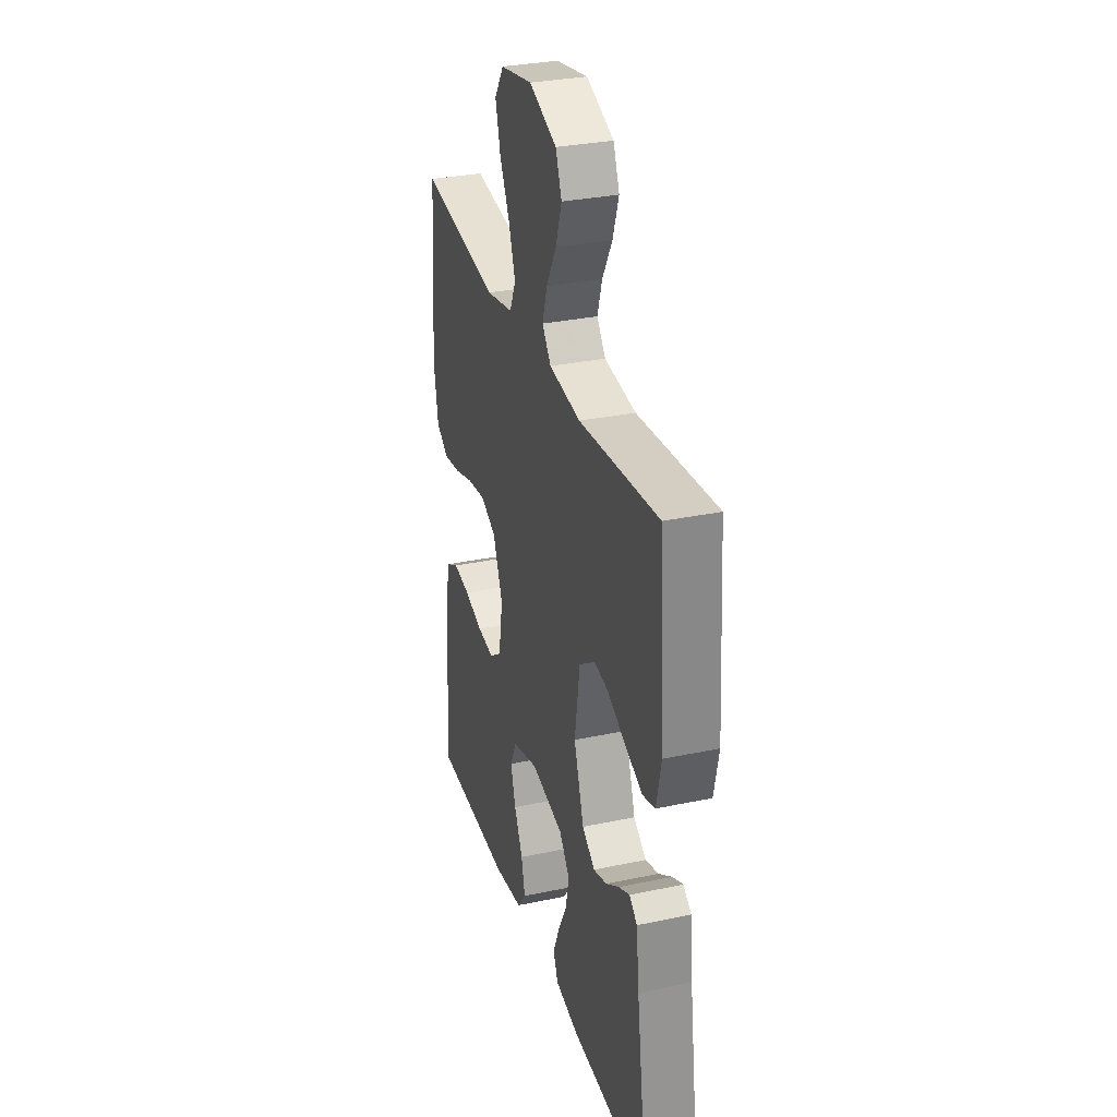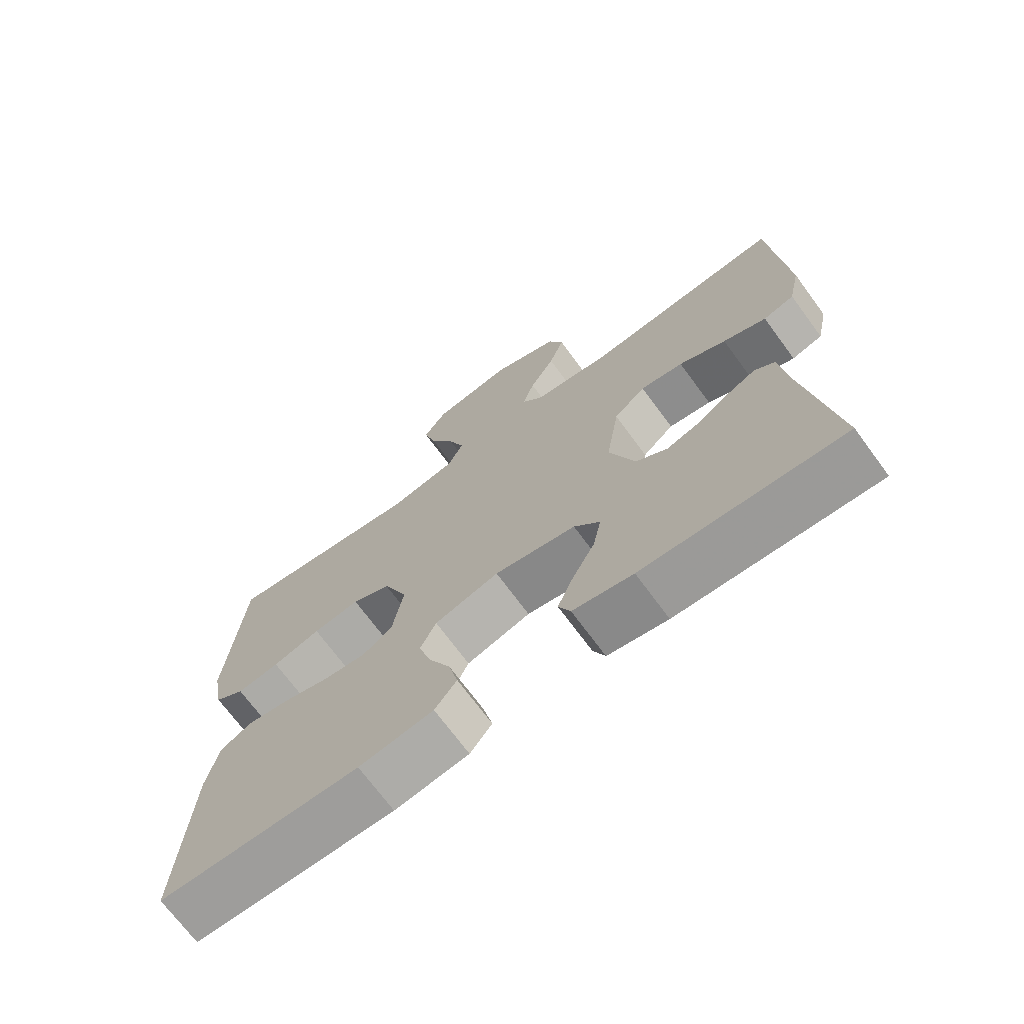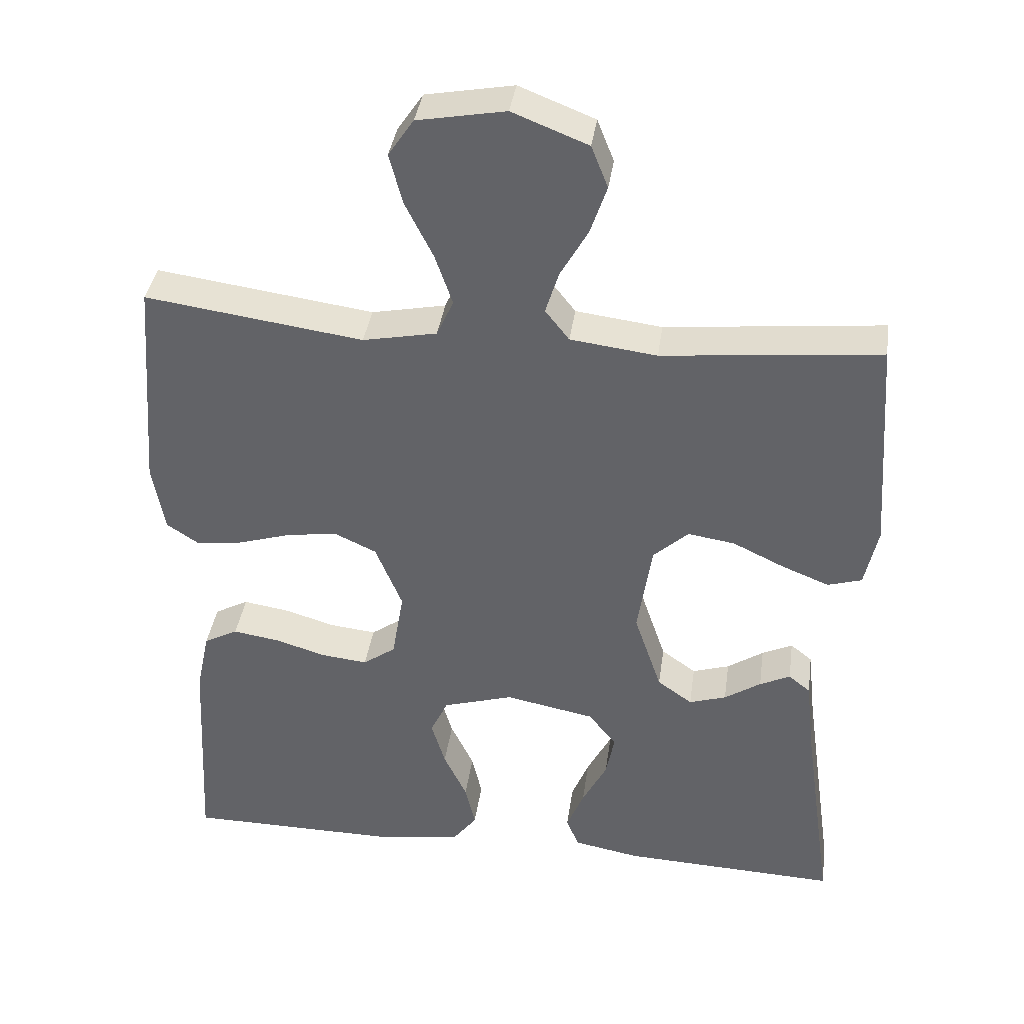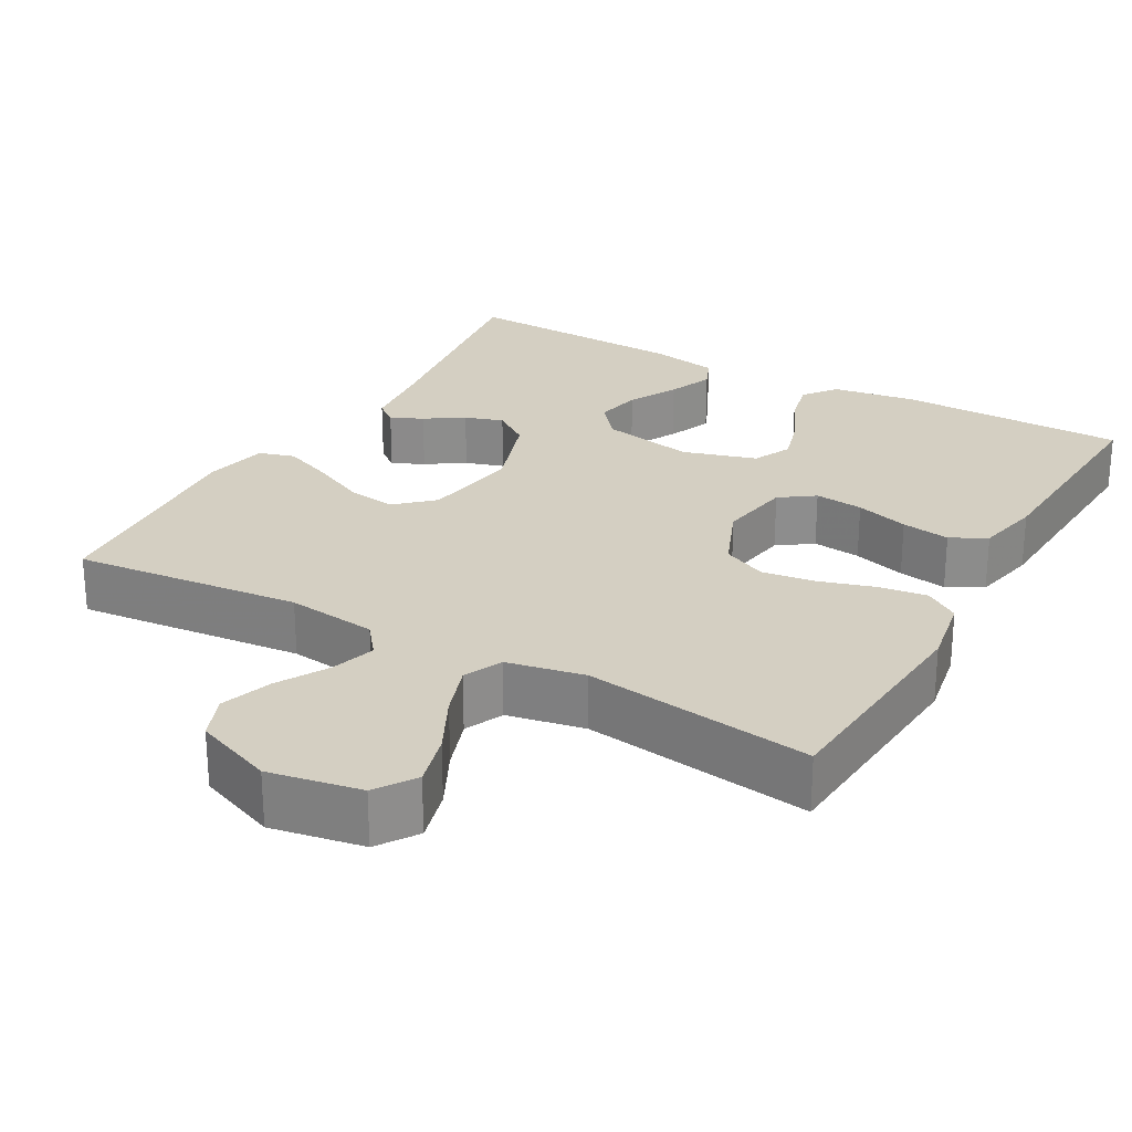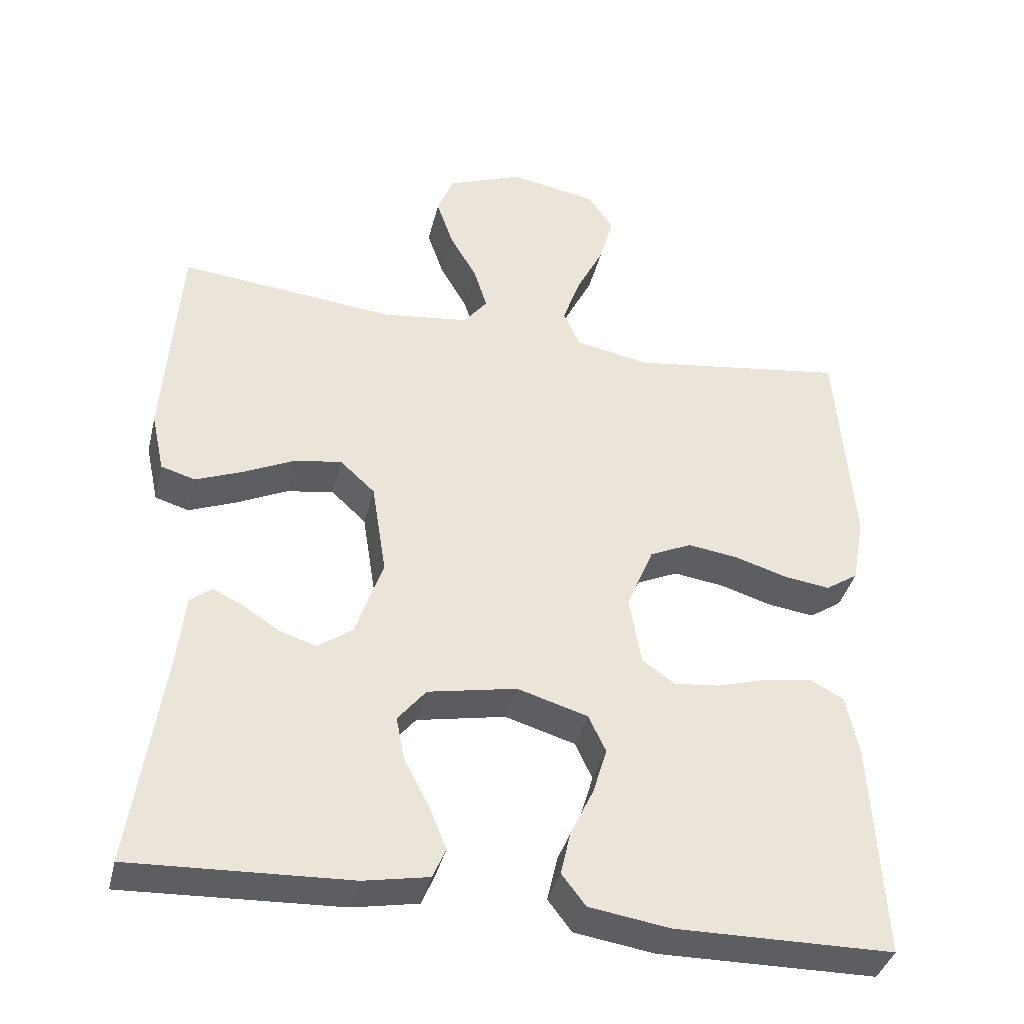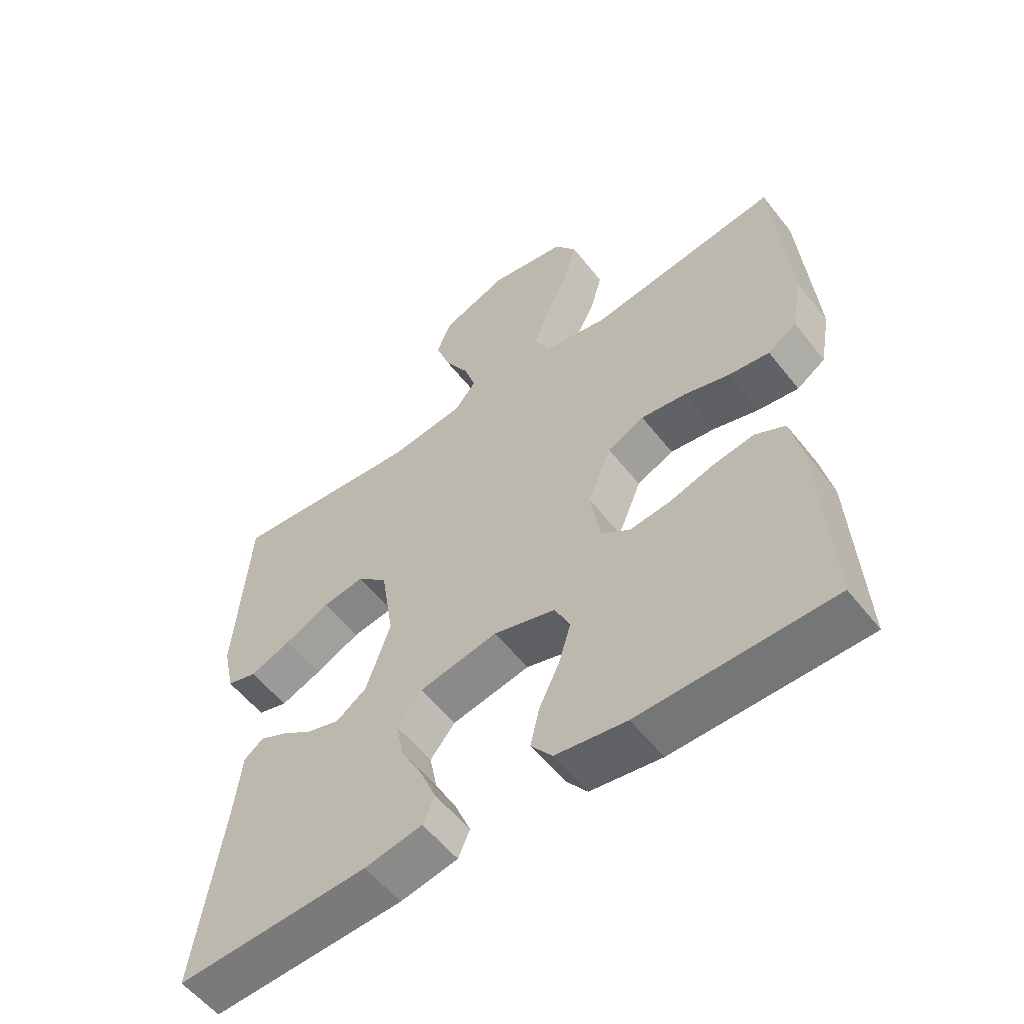
<metadata>
{"format":"obj","ext":"obj","renderer":"f3d","projection":"perspective","resolution":1024,"background":"white","views":[{"elev":31.1,"azim":-106.8,"up":"+Z"},{"elev":-71.0,"azim":-143.6,"up":"+Z"},{"elev":37.9,"azim":-172.0,"up":"+Z"},{"elev":25.8,"azim":29.4,"up":"+Y"},{"elev":-38.4,"azim":-13.5,"up":"+Z"},{"elev":-56.4,"azim":37.7,"up":"+Z"}]}
</metadata>
<code>
v -0.5 0.07 -0.5
v -0.457 0.07 -0.2
v -0.446 0.07 -0.101
v -0.416 0.07 -0.077
v -0.374 0.07 -0.097
v -0.324 0.07 -0.13
v -0.273 0.07 -0.146
v -0.225 0.07 -0.112
v -0.187 0.07 0
v -0.207 0.07 0.129
v -0.255 0.07 0.173
v -0.32 0.07 0.163
v -0.391 0.07 0.129
v -0.456 0.07 0.103
v -0.503 0.07 0.117
v -0.521 0.07 0.2
v -0.5 0.07 0.5
v -0.2 0.07 0.47
v -0.081 0.07 0.485
v -0.048 0.07 0.527
v -0.066 0.07 0.585
v -0.104 0.07 0.652
v -0.127 0.07 0.719
v -0.104 0.07 0.777
v 0 0.07 0.818
v 0.121 0.07 0.796
v 0.156 0.07 0.744
v 0.137 0.07 0.674
v 0.099 0.07 0.598
v 0.075 0.07 0.529
v 0.098 0.07 0.478
v 0.2 0.07 0.458
v 0.5 0.07 0.5
v 0.523 0.07 0.2
v 0.506 0.07 0.106
v 0.461 0.07 0.076
v 0.397 0.07 0.085
v 0.325 0.07 0.107
v 0.255 0.07 0.117
v 0.197 0.07 0.09
v 0.16 0.07 0
v 0.176 0.07 -0.096
v 0.221 0.07 -0.128
v 0.285 0.07 -0.121
v 0.355 0.07 -0.1
v 0.419 0.07 -0.09
v 0.466 0.07 -0.115
v 0.484 0.07 -0.2
v 0.5 0.07 -0.5
v 0.2 0.07 -0.503
v 0.089 0.07 -0.486
v 0.056 0.07 -0.443
v 0.07 0.07 -0.382
v 0.102 0.07 -0.315
v 0.121 0.07 -0.251
v 0.097 0.07 -0.2
v 0 0.07 -0.171
v -0.123 0.07 -0.195
v -0.162 0.07 -0.243
v -0.15 0.07 -0.304
v -0.116 0.07 -0.369
v -0.092 0.07 -0.428
v -0.11 0.07 -0.47
v -0.2 0.07 -0.487
v -0.5 0 -0.5
v -0.457 0 -0.2
v -0.446 0 -0.101
v -0.416 0 -0.077
v -0.374 0 -0.097
v -0.324 0 -0.13
v -0.273 0 -0.146
v -0.225 0 -0.112
v -0.187 0 0
v -0.207 0 0.129
v -0.255 0 0.173
v -0.32 0 0.163
v -0.391 0 0.129
v -0.456 0 0.103
v -0.503 0 0.117
v -0.521 0 0.2
v -0.5 0 0.5
v -0.2 0 0.47
v -0.081 0 0.485
v -0.048 0 0.527
v -0.066 0 0.585
v -0.104 0 0.652
v -0.127 0 0.719
v -0.104 0 0.777
v 0 0 0.818
v 0.121 0 0.796
v 0.156 0 0.744
v 0.137 0 0.674
v 0.099 0 0.598
v 0.075 0 0.529
v 0.098 0 0.478
v 0.2 0 0.458
v 0.5 0 0.5
v 0.523 0 0.2
v 0.506 0 0.106
v 0.461 0 0.076
v 0.397 0 0.085
v 0.325 0 0.107
v 0.255 0 0.117
v 0.197 0 0.09
v 0.16 0 0
v 0.176 0 -0.096
v 0.221 0 -0.128
v 0.285 0 -0.121
v 0.355 0 -0.1
v 0.419 0 -0.09
v 0.466 0 -0.115
v 0.484 0 -0.2
v 0.5 0 -0.5
v 0.2 0 -0.503
v 0.089 0 -0.486
v 0.056 0 -0.443
v 0.07 0 -0.382
v 0.102 0 -0.315
v 0.121 0 -0.251
v 0.097 0 -0.2
v 0 0 -0.171
v -0.123 0 -0.195
v -0.162 0 -0.243
v -0.15 0 -0.304
v -0.116 0 -0.369
v -0.092 0 -0.428
v -0.11 0 -0.47
v -0.2 0 -0.487
f 64 1 2
f 63 64 2
f 62 63 2
f 61 62 2
f 60 61 2
f 4 5 6
f 3 4 6
f 2 3 6
f 60 2 6
f 59 60 6
f 58 59 6 7
f 57 58 7 8
f 52 53 54
f 51 52 54
f 50 51 54
f 49 50 54
f 48 49 54
f 47 48 54
f 46 47 54
f 45 46 54
f 44 45 54
f 43 44 54 55
f 42 43 55 56
f 36 37 38
f 35 36 38
f 34 35 38
f 33 34 38
f 32 33 38
f 31 32 38 39
f 30 31 39 40
f 27 28 29
f 26 27 29
f 25 26 29
f 24 25 29
f 23 24 29
f 22 23 29
f 21 22 29
f 20 21 29 30
f 30 40 41
f 20 30 41
f 19 20 41
f 16 17 18
f 15 16 18
f 14 15 18
f 13 14 18
f 12 13 18
f 11 12 18 19
f 57 8 9
f 57 9 10
f 56 57 10
f 42 56 10
f 19 41 42
f 11 19 42
f 10 11 42
f 66 65 128
f 66 128 127
f 66 127 126
f 66 126 125
f 66 125 124
f 70 69 68
f 70 68 67
f 70 67 66
f 70 66 124
f 70 124 123
f 71 70 123 122
f 72 71 122 121
f 118 117 116
f 118 116 115
f 118 115 114
f 118 114 113
f 118 113 112
f 118 112 111
f 118 111 110
f 118 110 109
f 118 109 108
f 119 118 108 107
f 120 119 107 106
f 102 101 100
f 102 100 99
f 102 99 98
f 102 98 97
f 102 97 96
f 103 102 96 95
f 104 103 95 94
f 93 92 91
f 93 91 90
f 93 90 89
f 93 89 88
f 93 88 87
f 93 87 86
f 93 86 85
f 94 93 85 84
f 105 104 94
f 105 94 84
f 105 84 83
f 82 81 80
f 82 80 79
f 82 79 78
f 82 78 77
f 82 77 76
f 83 82 76 75
f 73 72 121
f 74 73 121
f 74 121 120
f 74 120 106
f 106 105 83
f 106 83 75
f 106 75 74
f 1 65 66 2
f 2 66 67 3
f 3 67 68 4
f 4 68 69 5
f 5 69 70 6
f 6 70 71 7
f 7 71 72 8
f 8 72 73 9
f 9 73 74 10
f 10 74 75 11
f 11 75 76 12
f 12 76 77 13
f 13 77 78 14
f 14 78 79 15
f 15 79 80 16
f 16 80 81 17
f 17 81 82 18
f 18 82 83 19
f 19 83 84 20
f 20 84 85 21
f 21 85 86 22
f 22 86 87 23
f 23 87 88 24
f 24 88 89 25
f 25 89 90 26
f 26 90 91 27
f 27 91 92 28
f 28 92 93 29
f 29 93 94 30
f 30 94 95 31
f 31 95 96 32
f 32 96 97 33
f 33 97 98 34
f 34 98 99 35
f 35 99 100 36
f 36 100 101 37
f 37 101 102 38
f 38 102 103 39
f 39 103 104 40
f 40 104 105 41
f 41 105 106 42
f 42 106 107 43
f 43 107 108 44
f 44 108 109 45
f 45 109 110 46
f 46 110 111 47
f 47 111 112 48
f 48 112 113 49
f 49 113 114 50
f 50 114 115 51
f 51 115 116 52
f 52 116 117 53
f 53 117 118 54
f 54 118 119 55
f 55 119 120 56
f 56 120 121 57
f 57 121 122 58
f 58 122 123 59
f 59 123 124 60
f 60 124 125 61
f 61 125 126 62
f 62 126 127 63
f 63 127 128 64
f 64 128 65 1

</code>
